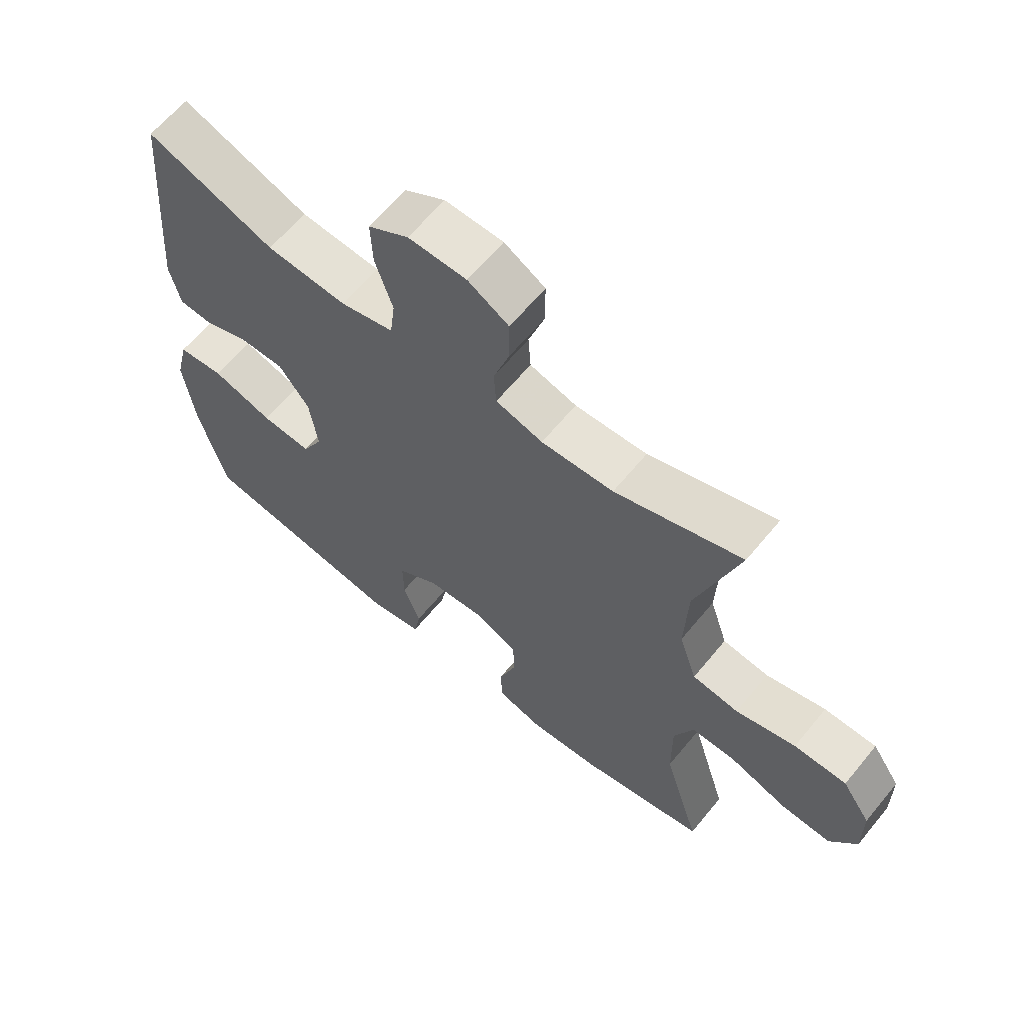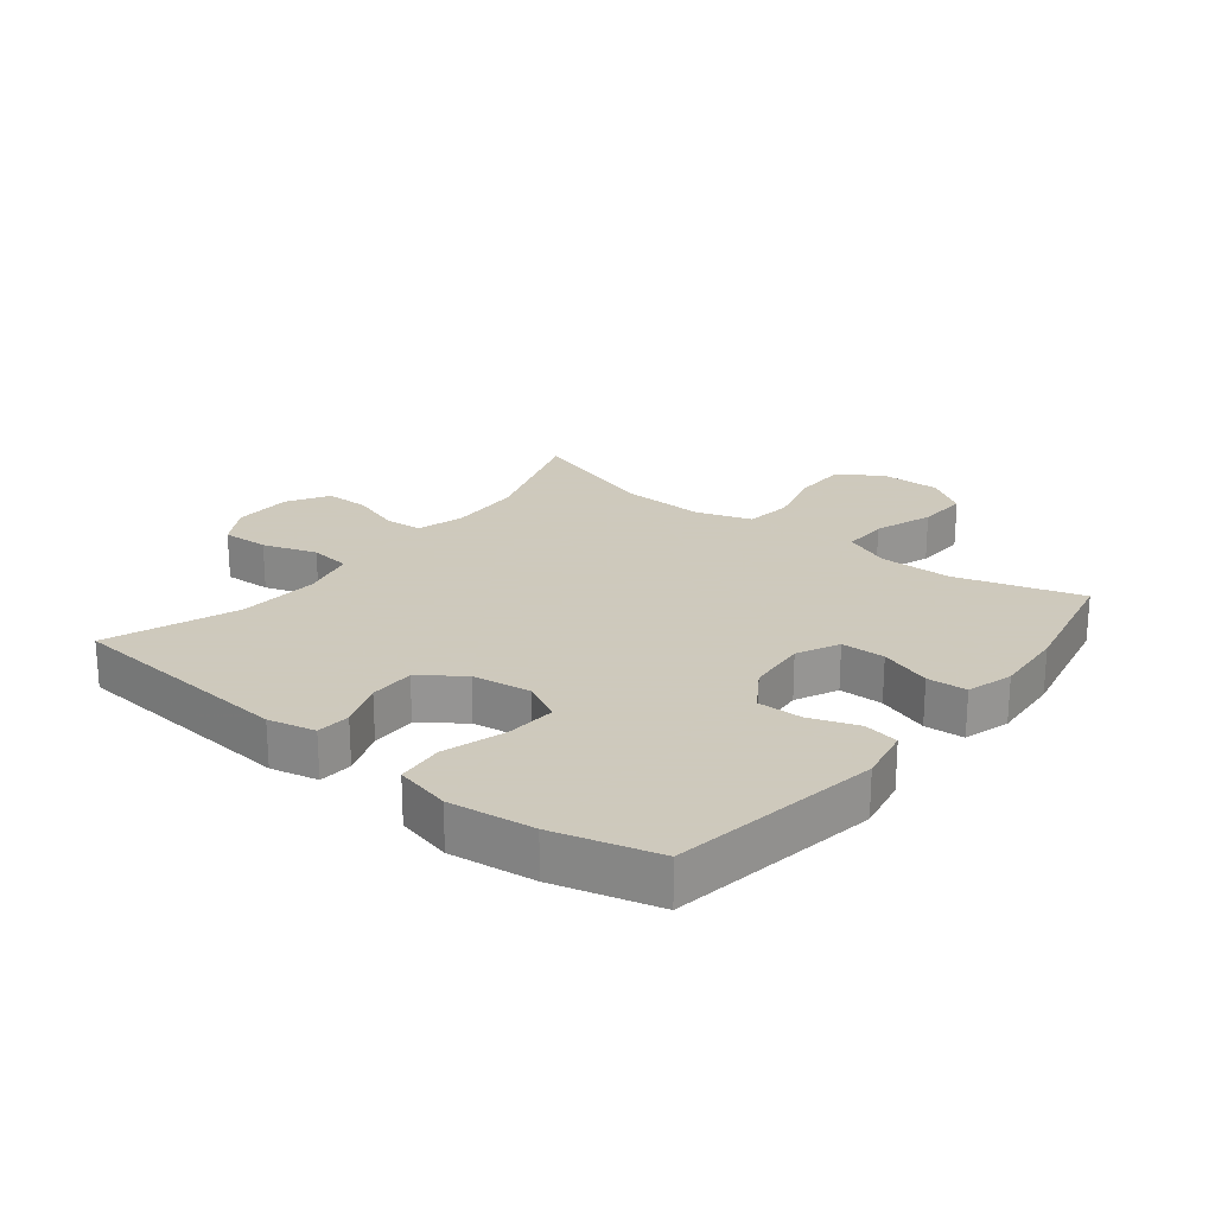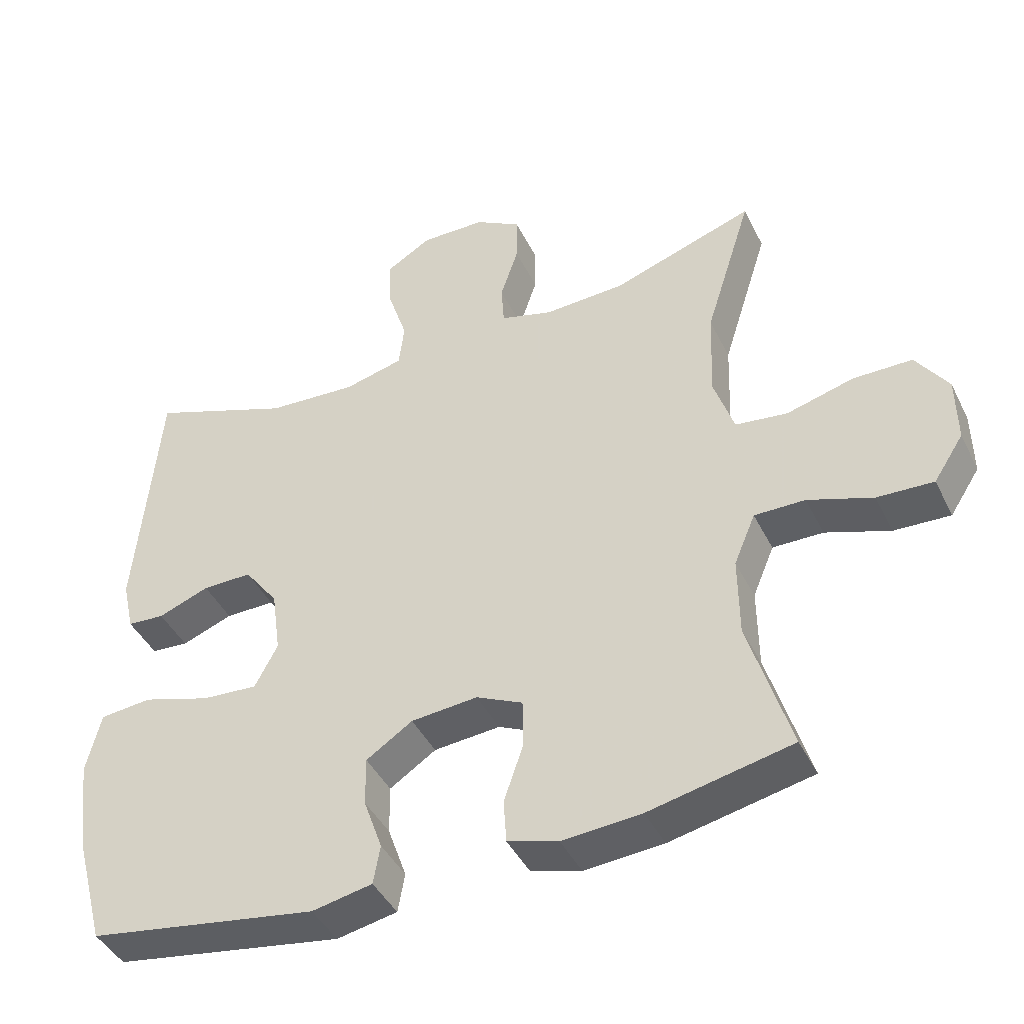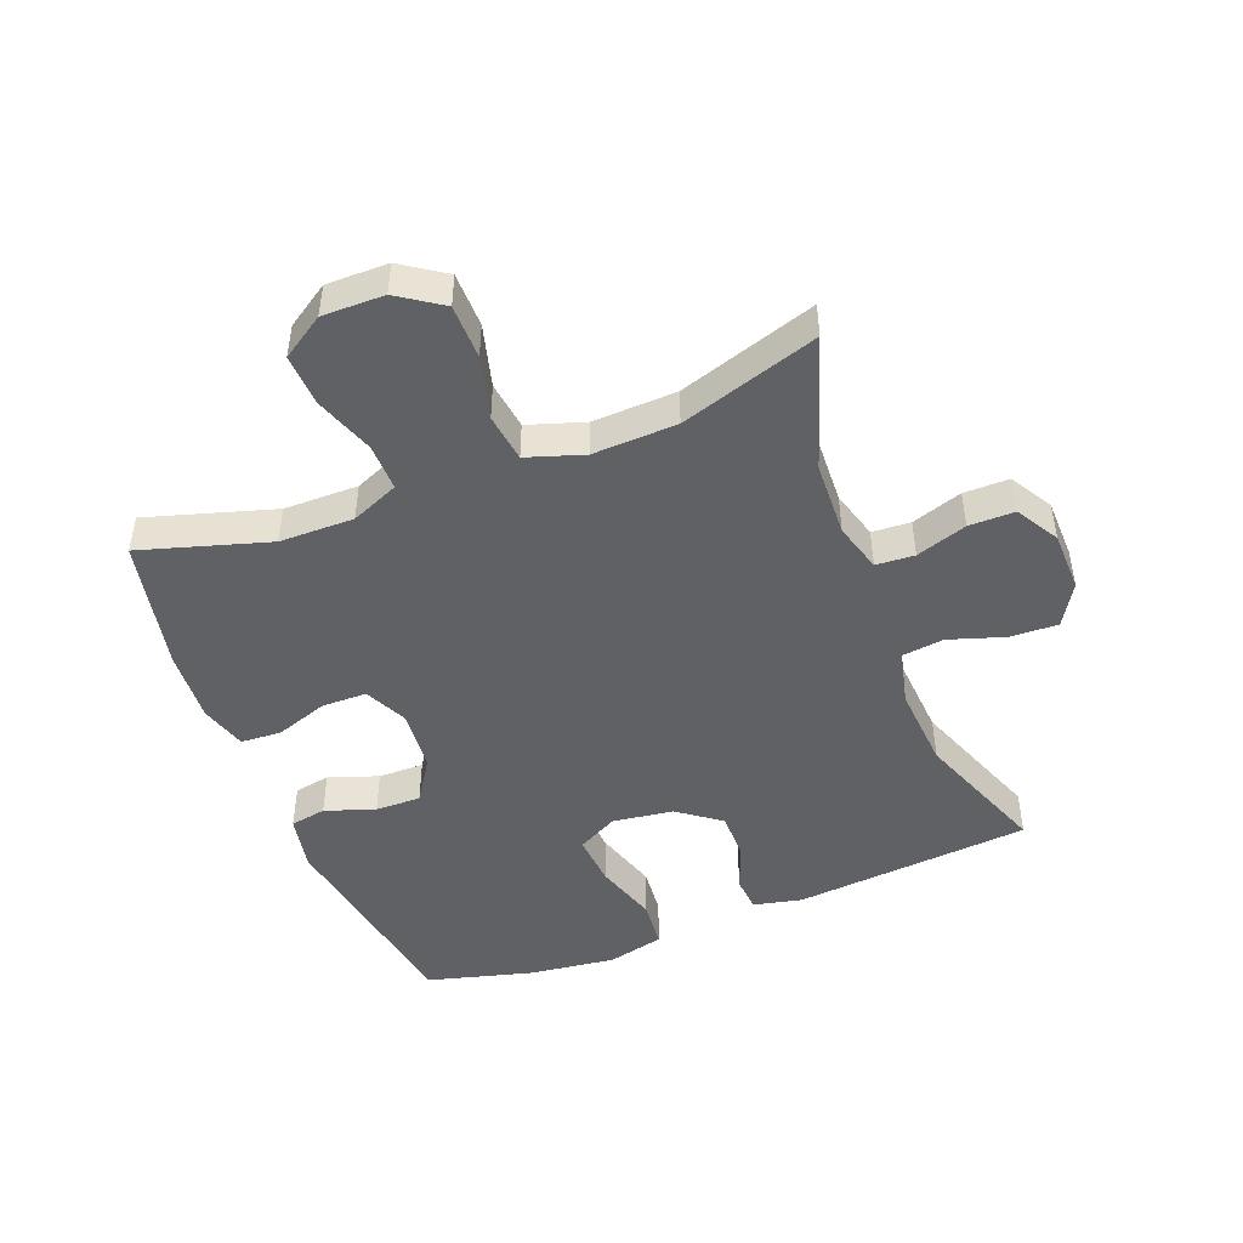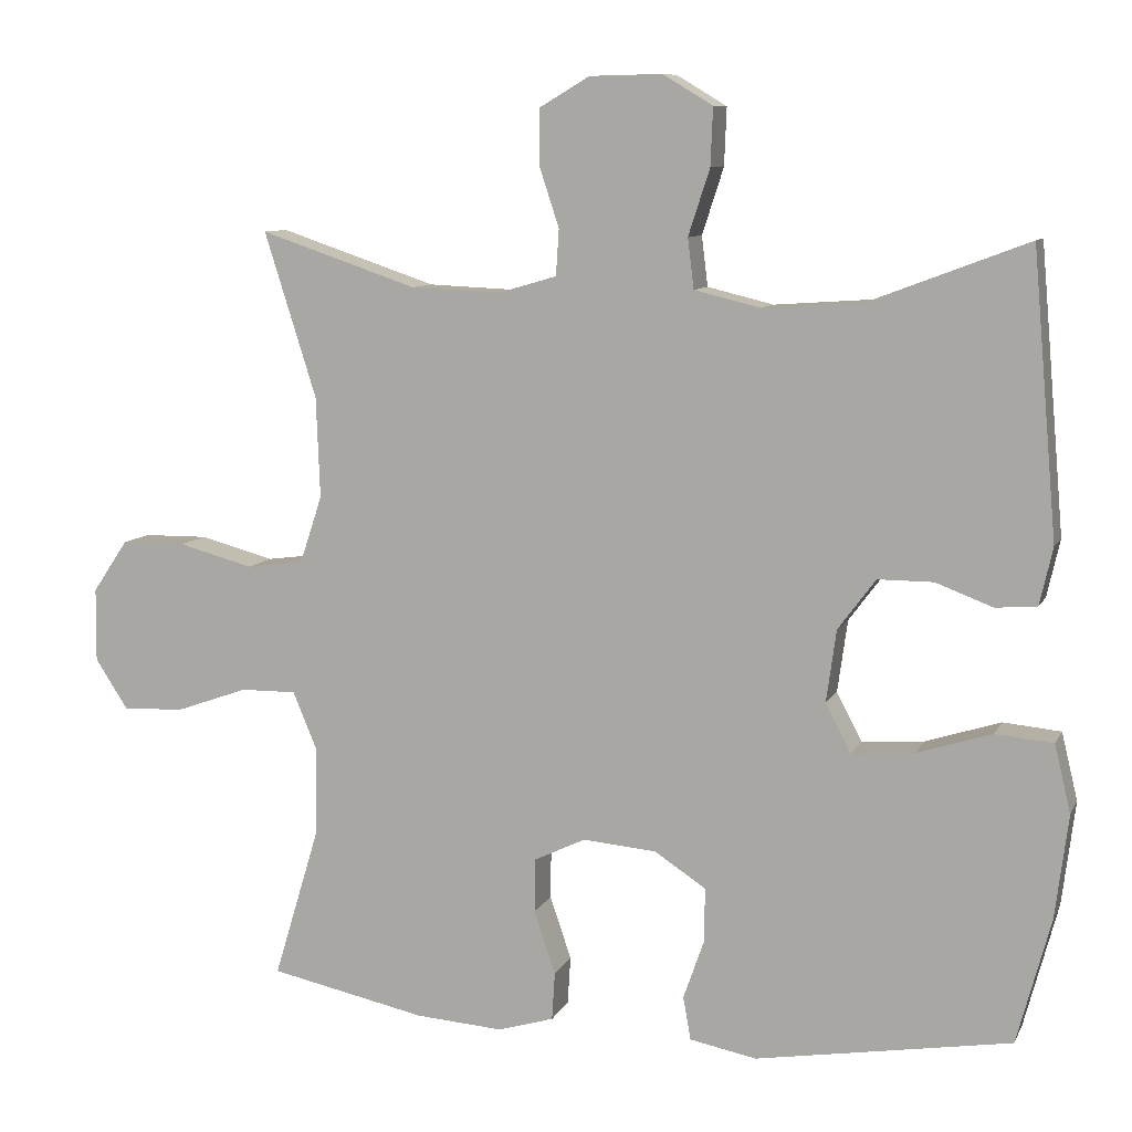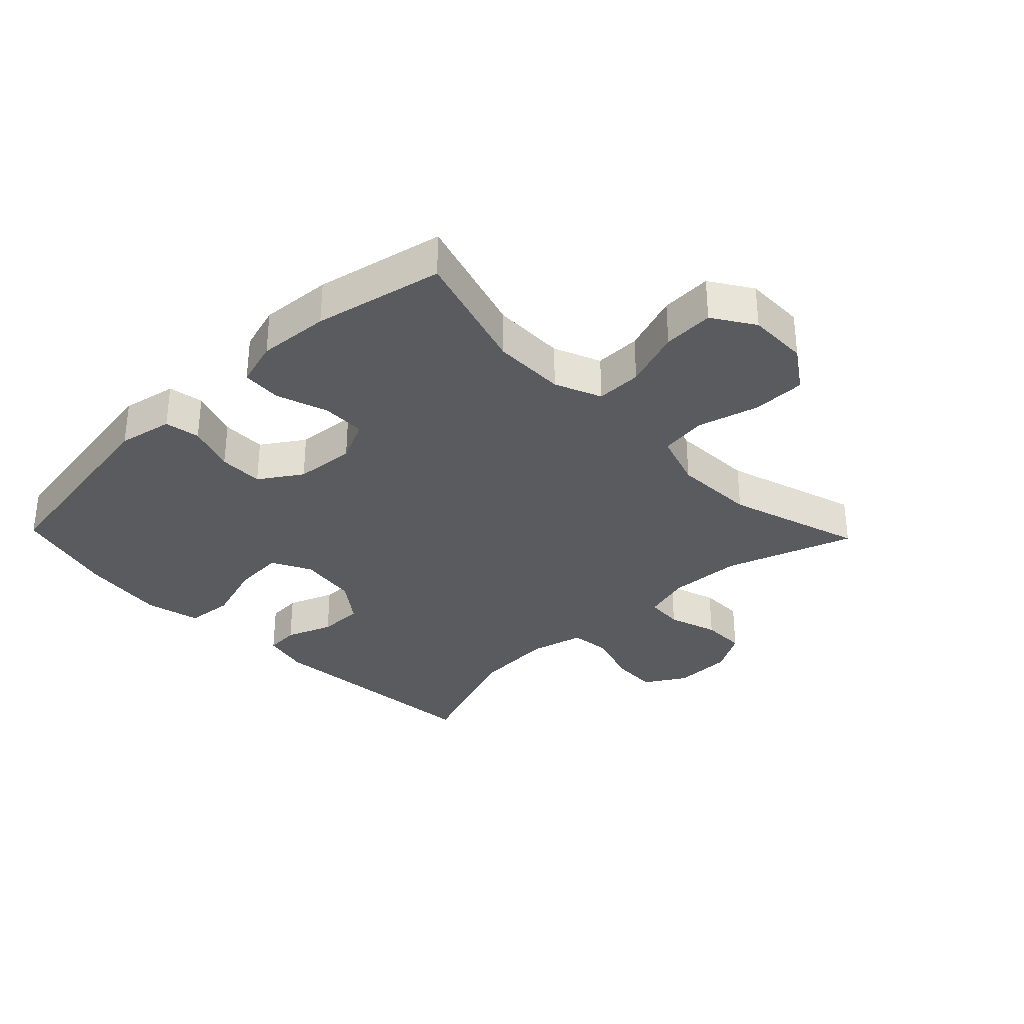
<metadata>
{"format":"obj","ext":"obj","renderer":"f3d","projection":"perspective","resolution":1024,"background":"white","views":[{"elev":63.3,"azim":-140.6,"up":"+Z"},{"elev":22.6,"azim":128.4,"up":"+Y"},{"elev":-43.2,"azim":-155.0,"up":"+Z"},{"elev":-47.2,"azim":-68.7,"up":"+Y"},{"elev":9.0,"azim":17.3,"up":"+Z"},{"elev":-32.8,"azim":-136.1,"up":"+Y"}]}
</metadata>
<code>
v -0.5 0.07 0.5
v -0.295 0.07 0.431
v -0.178 0.07 0.426
v -0.102 0.07 0.448
v -0.098 0.07 0.508
v -0.124 0.07 0.587
v -0.124 0.07 0.658
v -0.058 0.07 0.697
v 0.036 0.07 0.699
v 0.101 0.07 0.66
v 0.098 0.07 0.585
v 0.07 0.07 0.499
v 0.078 0.07 0.434
v 0.164 0.07 0.413
v 0.294 0.07 0.422
v 0.5 0.07 0.5
v 0.532 0.07 0.131
v 0.515 0.07 0.056
v 0.461 0.07 0.052
v 0.387 0.07 0.08
v 0.315 0.07 0.08
v 0.266 0.07 0.014
v 0.253 0.07 -0.08
v 0.286 0.07 -0.143
v 0.367 0.07 -0.137
v 0.465 0.07 -0.106
v 0.54 0.07 -0.113
v 0.561 0.07 -0.201
v 0.544 0.07 -0.336
v 0.5 0.07 -0.5
v 0.168 0.07 -0.555
v 0.081 0.07 -0.538
v 0.071 0.07 -0.482
v 0.098 0.07 -0.405
v 0.099 0.07 -0.334
v 0.032 0.07 -0.29
v -0.064 0.07 -0.282
v -0.131 0.07 -0.314
v -0.132 0.07 -0.384
v -0.104 0.07 -0.466
v -0.108 0.07 -0.529
v -0.181 0.07 -0.551
v -0.295 0.07 -0.543
v -0.5 0.07 -0.5
v -0.44 0.07 -0.301
v -0.439 0.07 -0.185
v -0.47 0.07 -0.111
v -0.543 0.07 -0.112
v -0.636 0.07 -0.145
v -0.717 0.07 -0.149
v -0.76 0.07 -0.083
v -0.759 0.07 0.013
v -0.713 0.07 0.081
v -0.628 0.07 0.082
v -0.531 0.07 0.056
v -0.456 0.07 0.066
v -0.427 0.07 0.154
v -0.432 0.07 0.285
v -0.5 0 0.5
v -0.295 0 0.431
v -0.178 0 0.426
v -0.102 0 0.448
v -0.098 0 0.508
v -0.124 0 0.587
v -0.124 0 0.658
v -0.058 0 0.697
v 0.036 0 0.699
v 0.101 0 0.66
v 0.098 0 0.585
v 0.07 0 0.499
v 0.078 0 0.434
v 0.164 0 0.413
v 0.294 0 0.422
v 0.5 0 0.5
v 0.532 0 0.131
v 0.515 0 0.056
v 0.461 0 0.052
v 0.387 0 0.08
v 0.315 0 0.08
v 0.266 0 0.014
v 0.253 0 -0.08
v 0.286 0 -0.143
v 0.367 0 -0.137
v 0.465 0 -0.106
v 0.54 0 -0.113
v 0.561 0 -0.201
v 0.544 0 -0.336
v 0.5 0 -0.5
v 0.168 0 -0.555
v 0.081 0 -0.538
v 0.071 0 -0.482
v 0.098 0 -0.405
v 0.099 0 -0.334
v 0.032 0 -0.29
v -0.064 0 -0.282
v -0.131 0 -0.314
v -0.132 0 -0.384
v -0.104 0 -0.466
v -0.108 0 -0.529
v -0.181 0 -0.551
v -0.295 0 -0.543
v -0.5 0 -0.5
v -0.44 0 -0.301
v -0.439 0 -0.185
v -0.47 0 -0.111
v -0.543 0 -0.112
v -0.636 0 -0.145
v -0.717 0 -0.149
v -0.76 0 -0.083
v -0.759 0 0.013
v -0.713 0 0.081
v -0.628 0 0.082
v -0.531 0 0.056
v -0.456 0 0.066
v -0.427 0 0.154
v -0.432 0 0.285
f 52 53 54 55
f 52 55 56
f 51 52 56
f 48 49 50 51
f 47 48 51 56
f 46 47 56 57
f 42 43 44 45
f 42 45 46 57
f 39 40 41 42
f 38 39 42 57
f 31 32 33 34
f 31 34 35
f 30 31 35
f 29 30 35 36
f 25 26 27 28
f 24 25 28 29
f 17 18 19 20
f 15 16 17 20
f 14 15 20 21
f 13 14 21 22
f 9 10 11 12
f 9 12 13
f 8 9 13
f 5 6 7 8
f 4 5 8 13
f 3 4 13 22
f 58 1 2
f 37 38 57 58
f 36 37 58 2
f 24 29 36
f 23 24 36 2
f 2 3 22 23
f 113 112 111 110
f 114 113 110
f 114 110 109
f 109 108 107 106
f 114 109 106 105
f 115 114 105 104
f 103 102 101 100
f 115 104 103 100
f 100 99 98 97
f 115 100 97 96
f 92 91 90 89
f 93 92 89
f 93 89 88
f 94 93 88 87
f 86 85 84 83
f 87 86 83 82
f 78 77 76 75
f 78 75 74 73
f 79 78 73 72
f 80 79 72 71
f 70 69 68 67
f 71 70 67
f 71 67 66
f 66 65 64 63
f 71 66 63 62
f 80 71 62 61
f 60 59 116
f 116 115 96 95
f 60 116 95 94
f 94 87 82
f 60 94 82 81
f 81 80 61 60
f 1 59 60 2
f 2 60 61 3
f 3 61 62 4
f 4 62 63 5
f 5 63 64 6
f 6 64 65 7
f 7 65 66 8
f 8 66 67 9
f 9 67 68 10
f 10 68 69 11
f 11 69 70 12
f 12 70 71 13
f 13 71 72 14
f 14 72 73 15
f 15 73 74 16
f 16 74 75 17
f 17 75 76 18
f 18 76 77 19
f 19 77 78 20
f 20 78 79 21
f 21 79 80 22
f 22 80 81 23
f 23 81 82 24
f 24 82 83 25
f 25 83 84 26
f 26 84 85 27
f 27 85 86 28
f 28 86 87 29
f 29 87 88 30
f 30 88 89 31
f 31 89 90 32
f 32 90 91 33
f 33 91 92 34
f 34 92 93 35
f 35 93 94 36
f 36 94 95 37
f 37 95 96 38
f 38 96 97 39
f 39 97 98 40
f 40 98 99 41
f 41 99 100 42
f 42 100 101 43
f 43 101 102 44
f 44 102 103 45
f 45 103 104 46
f 46 104 105 47
f 47 105 106 48
f 48 106 107 49
f 49 107 108 50
f 50 108 109 51
f 51 109 110 52
f 52 110 111 53
f 53 111 112 54
f 54 112 113 55
f 55 113 114 56
f 56 114 115 57
f 57 115 116 58
f 58 116 59 1

</code>
